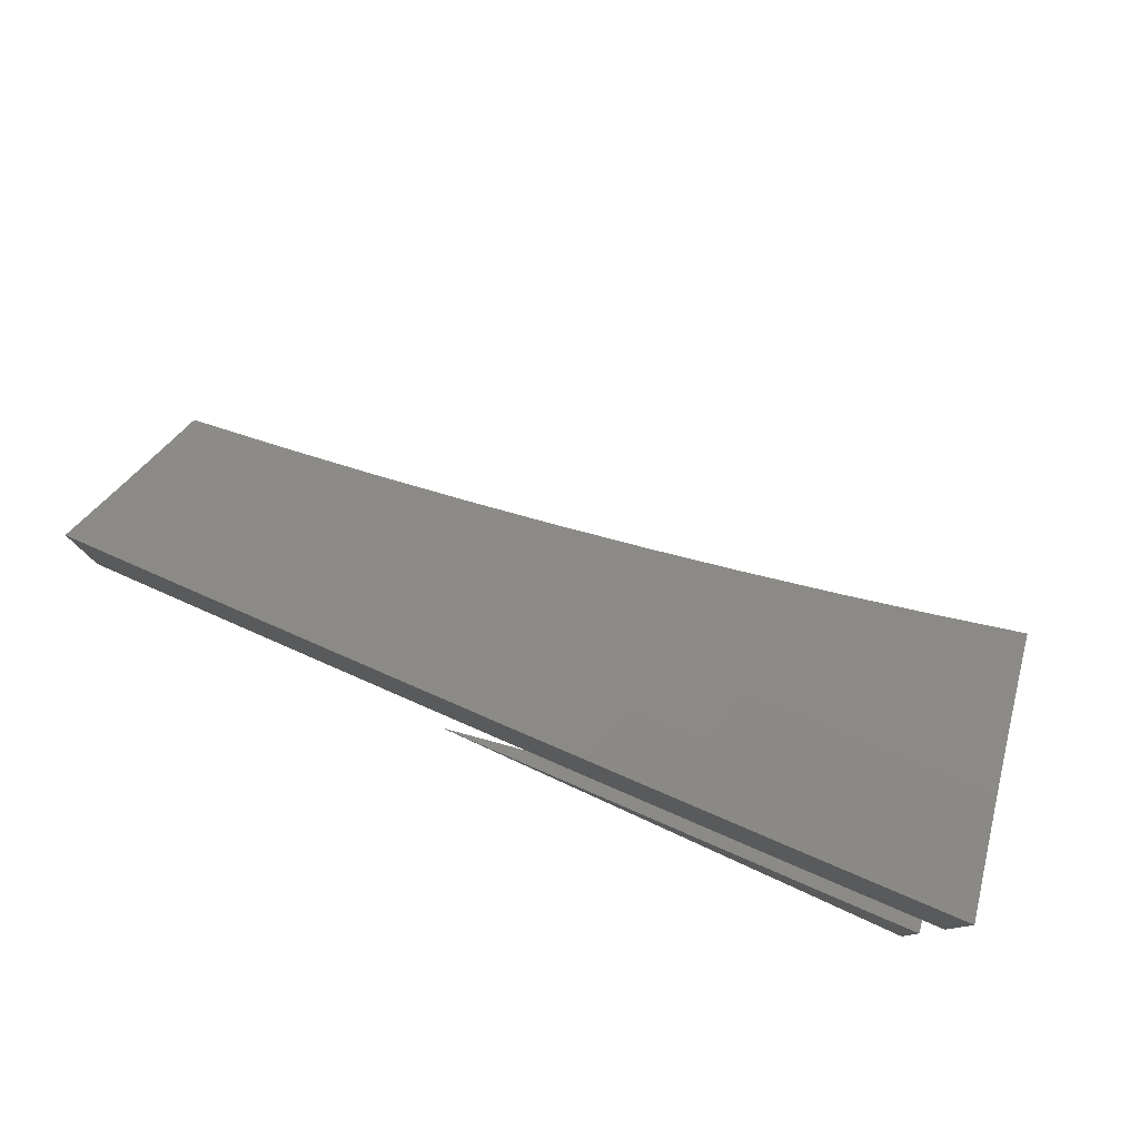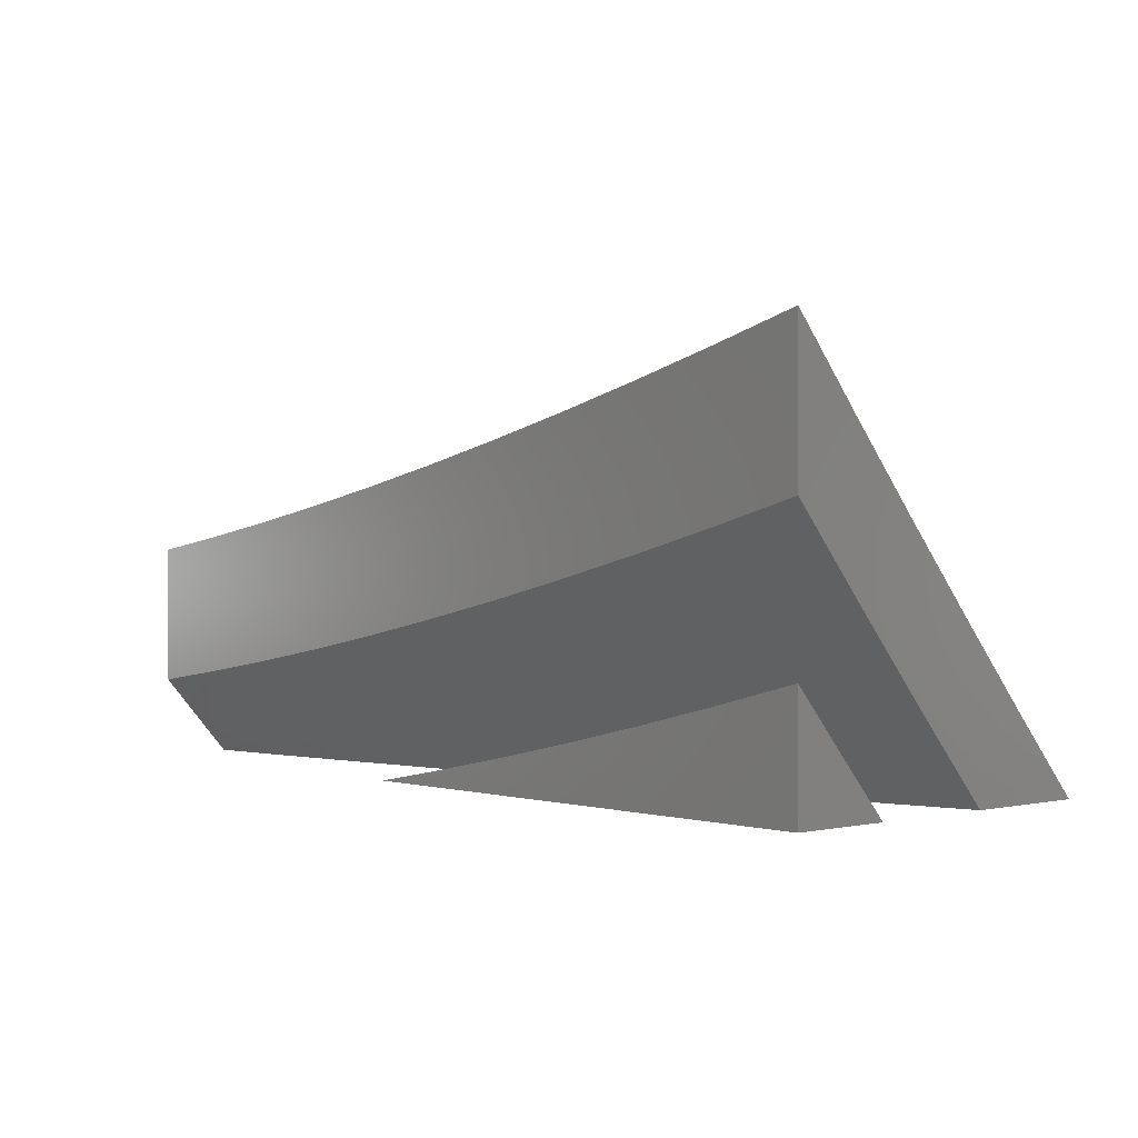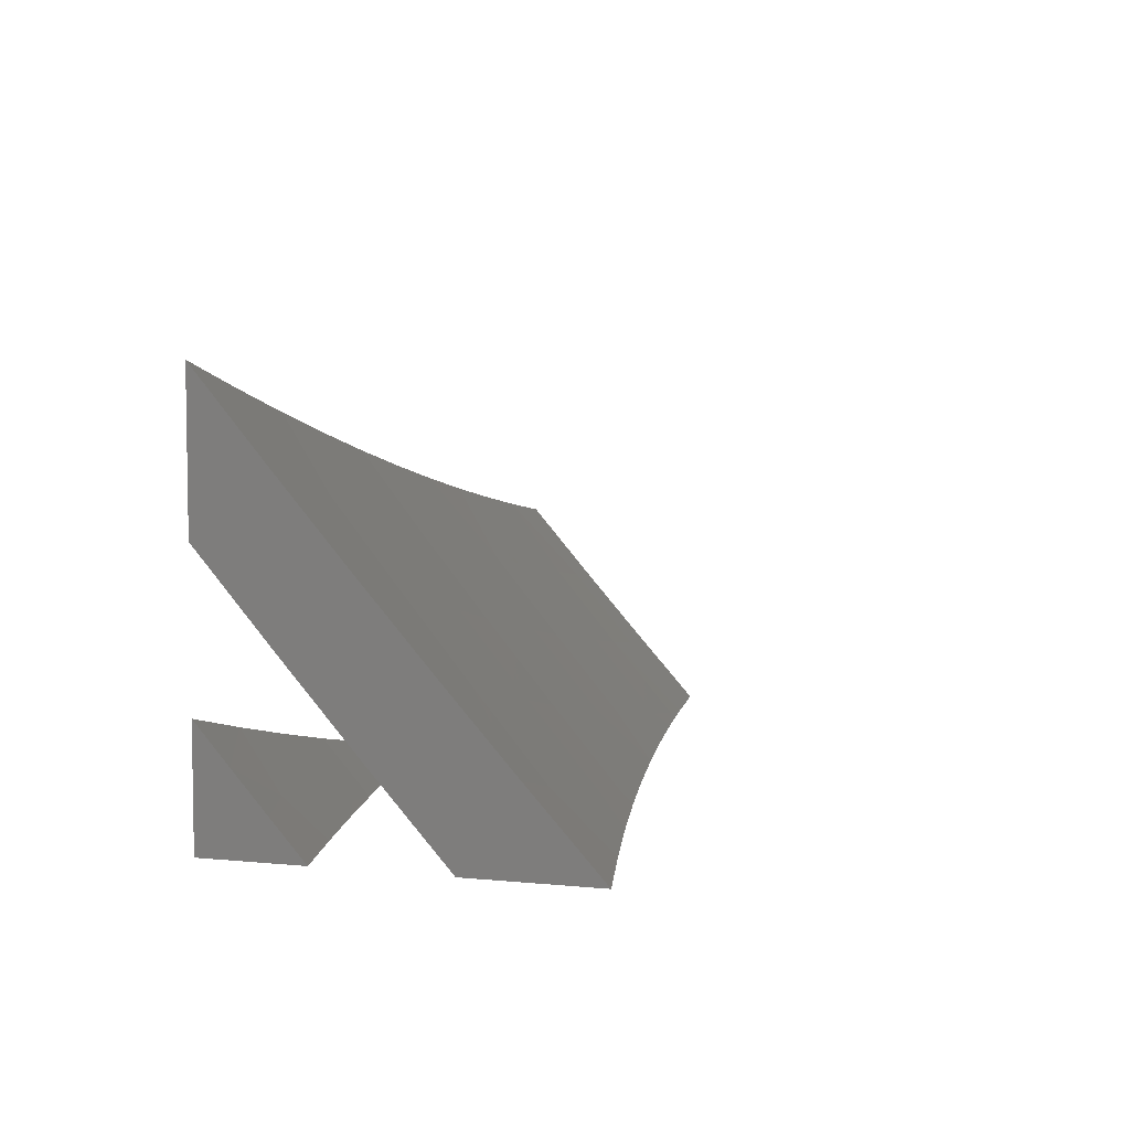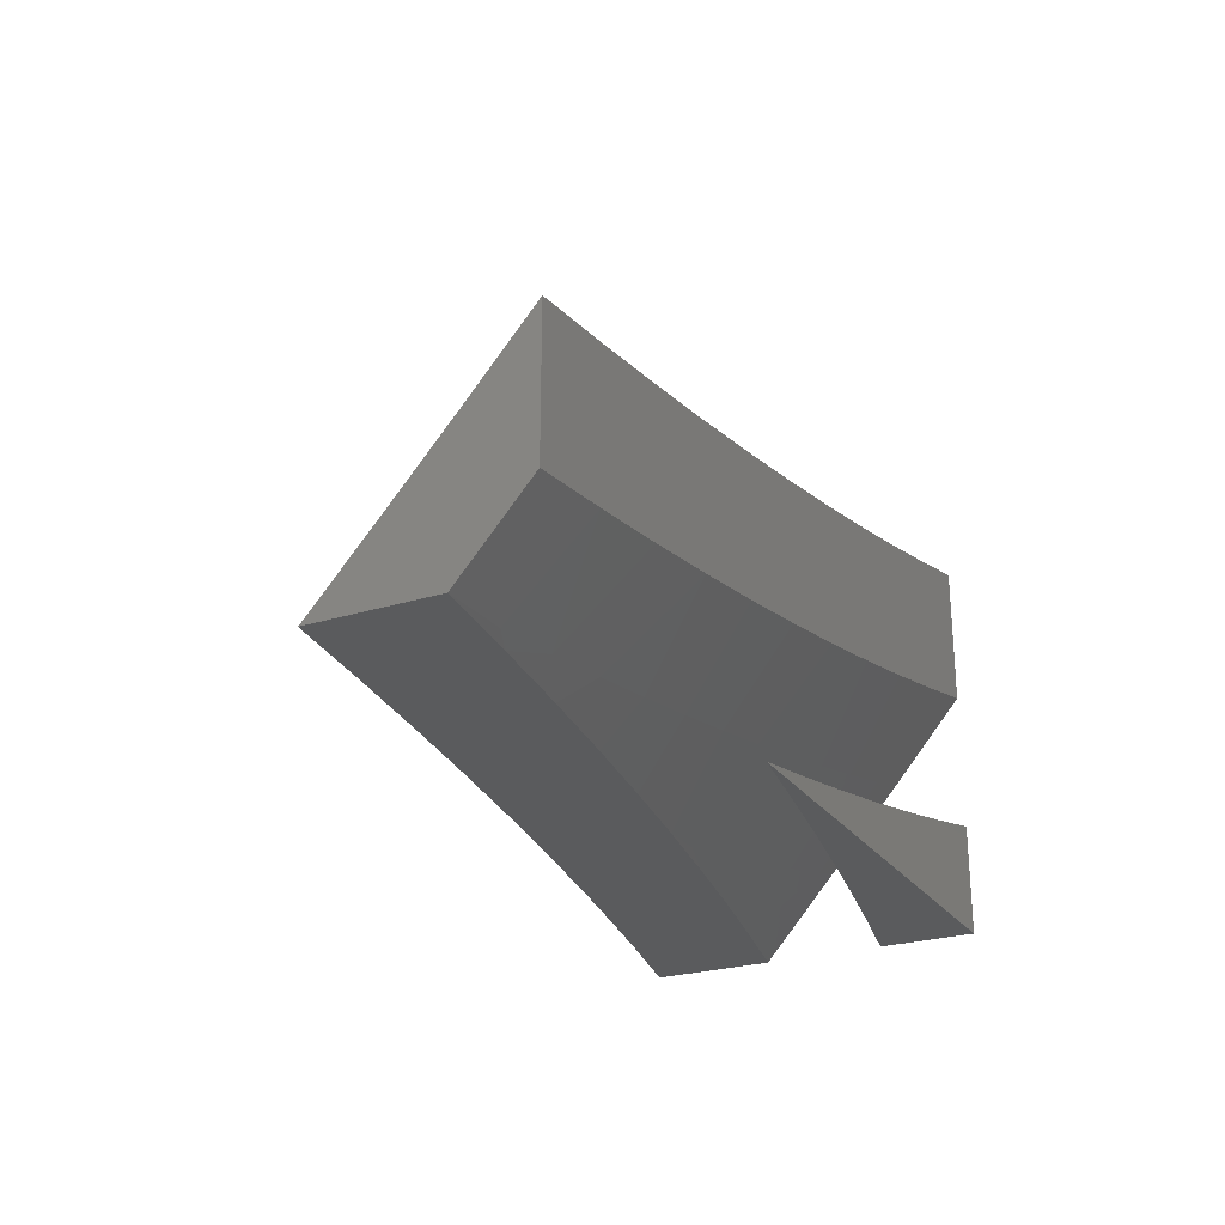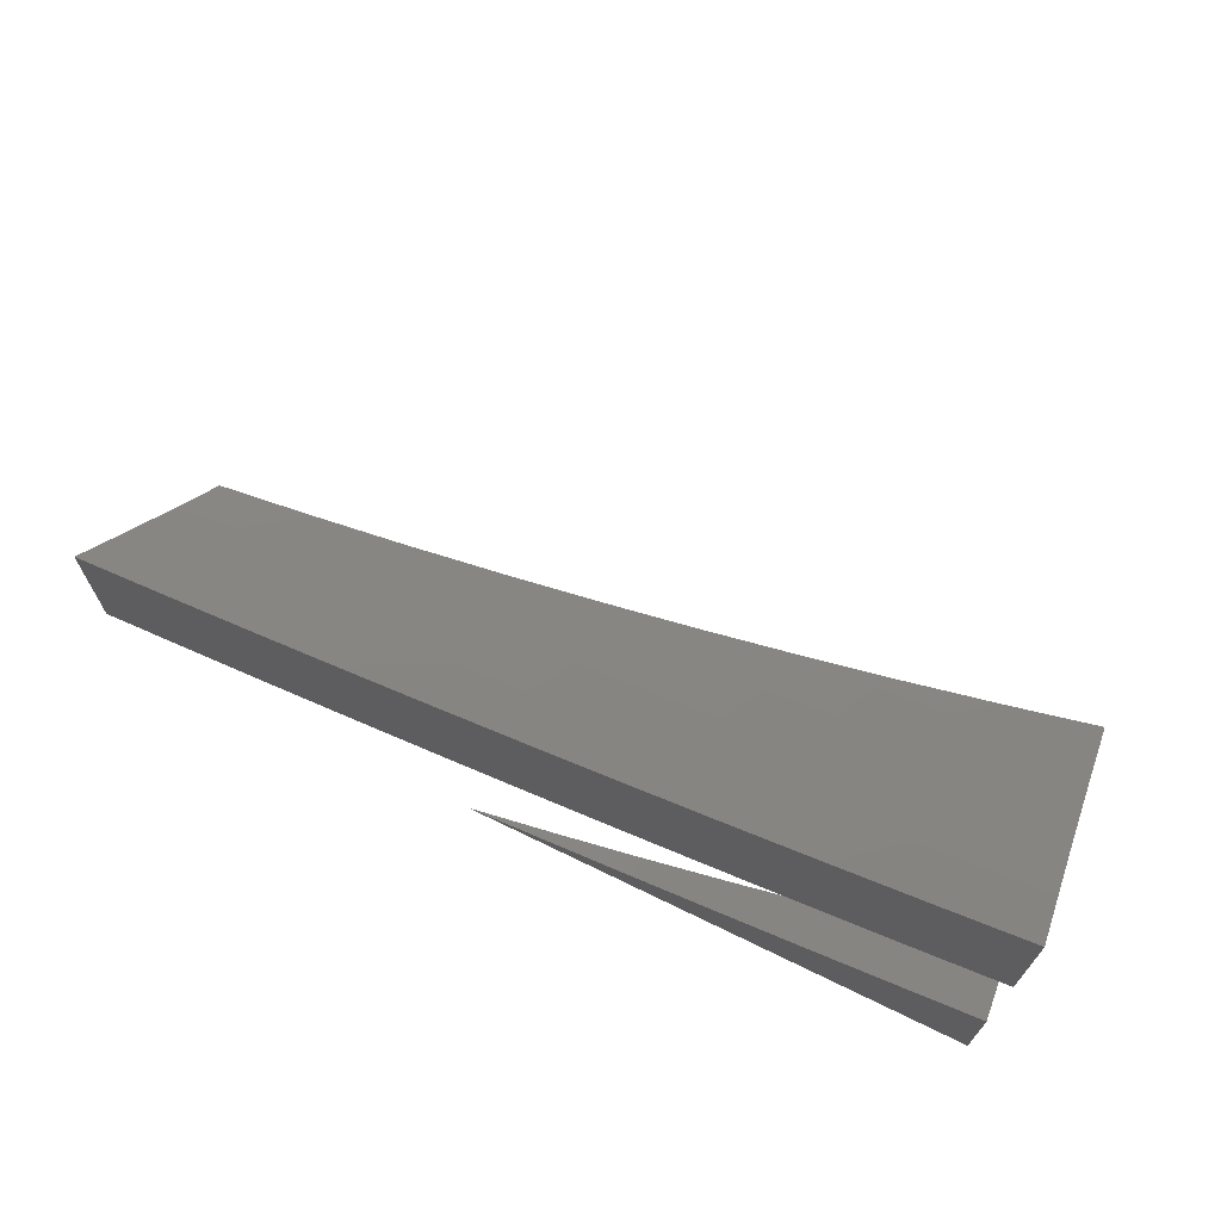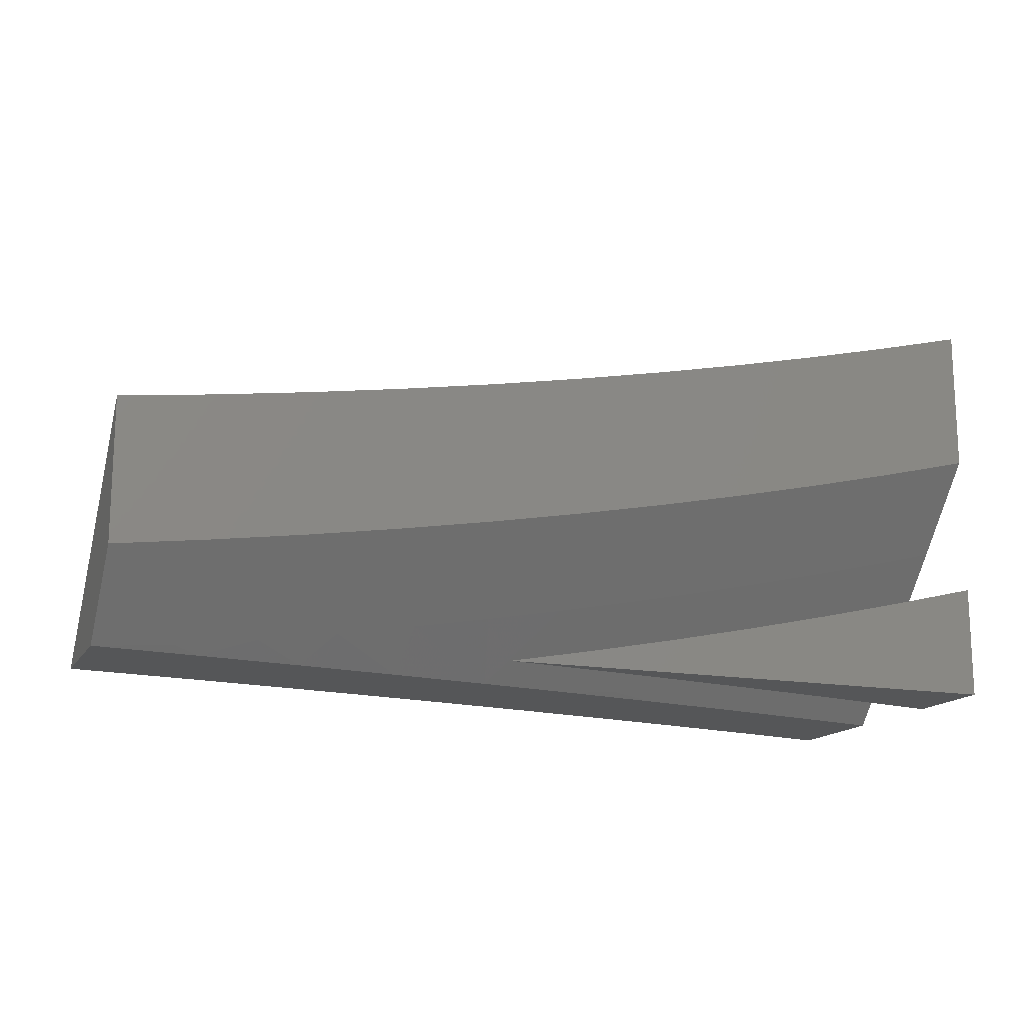
<metadata>
{"format":"stl","ext":"stl","renderer":"f3d","projection":"perspective","resolution":1024,"background":"white","views":[{"elev":78.7,"azim":-155.6,"up":"+Y"},{"elev":-0.0,"azim":-131.7,"up":"+Y"},{"elev":5.5,"azim":-73.2,"up":"+Y"},{"elev":-25.3,"azim":116.8,"up":"+Y"},{"elev":68.3,"azim":-153.9,"up":"+Y"},{"elev":-15.4,"azim":158.9,"up":"+Y"}]}
</metadata>
<code>
# stl→obj: 126 verts, 244 faces
v -2 -7.914 -8.696
v -2 -8 -8.618
v -1.924 -7.933 -8.696
v -1.89 -8 -8.642
v -1.842 -7.952 -8.696
v -1.78 -8 -8.665
v -1.76 -7.971 -8.696
v -1.669 -8 -8.687
v -1.677 -7.989 -8.696
v -1.558 -8 -8.708
v -1.578 -7.923 -8.773
v -1.496 -7.939 -8.773
v -1.481 -7.856 -8.85
v -1.399 -7.871 -8.85
v -1.384 -7.786 -8.925
v -1.304 -7.8 -8.925
v -1.303 -7.713 -9
v -1.202 -7.73 -9
v -1.223 -7.813 -8.925
v -1.143 -7.826 -8.925
v -1.237 -7.898 -8.85
v -1.155 -7.91 -8.85
v -1.25 -7.982 -8.773
v -1.167 -7.994 -8.773
v -1.224 -8 -8.76
v -1.112 -8 -8.775
v -1.447 -8 -8.726
v -1.414 -7.954 -8.773
v -1.318 -7.885 -8.85
v -1.335 -8 -8.744
v -1.332 -7.968 -8.773
v -1 -8 -8.788
v -1.073 -7.922 -8.85
v -1 -7.92 -8.86
v -1.062 -7.837 -8.925
v -1 -7.839 -8.93
v -1 -7.758 -9
v -1.101 -7.745 -9
v -1.403 -7.696 -9
v -1.465 -7.772 -8.925
v -1.562 -7.84 -8.85
v -1.66 -7.907 -8.773
v -1.503 -7.677 -9
v -1.545 -7.756 -8.925
v -1.642 -7.824 -8.85
v -1.741 -7.889 -8.773
v -1.603 -7.656 -9
v -1.625 -7.74 -8.925
v -1.723 -7.806 -8.85
v -1.823 -7.871 -8.773
v -1.705 -7.723 -8.925
v -1.703 -7.635 -9
v -1.784 -7.705 -8.925
v -1.802 -7.612 -9
v -1.864 -7.686 -8.925
v -1.901 -7.588 -9
v -1.943 -7.666 -8.925
v -2 -7.651 -8.925
v -2 -7.74 -8.85
v -2 -7.562 -9
v -1.964 -7.749 -8.85
v -2 -7.827 -8.773
v -1.985 -7.831 -8.773
v -1.904 -7.851 -8.773
v -1.884 -7.769 -8.85
v -1.804 -7.788 -8.85
v -1 -7.971 -8.949
v -1 -8 -8.923
v -1.087 -7.993 -8.919
v -1.112 -8 -8.91
v -1.173 -7.981 -8.919
v -1.224 -8 -8.895
v -1.258 -7.967 -8.919
v -1.335 -8 -8.879
v -1.344 -7.953 -8.919
v -1.447 -8 -8.862
v -1.429 -7.939 -8.919
v -1.515 -7.923 -8.919
v -1.503 -7.832 -9
v -1.6 -7.906 -8.919
v -1.603 -7.812 -9
v -1.685 -7.888 -8.919
v -1.703 -7.791 -9
v -1.77 -7.87 -8.919
v -1.802 -7.769 -9
v -1.854 -7.85 -8.919
v -1.901 -7.745 -9
v -1.939 -7.83 -8.919
v -2 -7.814 -8.919
v -2 -7.908 -8.838
v -1.96 -7.918 -8.838
v -2 -8 -8.755
v -1.89 -8 -8.779
v -1.875 -7.938 -8.838
v -1.79 -7.958 -8.838
v -1.558 -8 -8.843
v -1.618 -7.995 -8.838
v -1.669 -8 -8.823
v -1.704 -7.977 -8.838
v -1.779 -8 -8.802
v -2 -7.72 -9
v -1.403 -7.851 -9
v -1.302 -7.868 -9
v -1.202 -7.884 -9
v -1.101 -7.899 -9
v -1 -7.912 -9
v -1 -7.941 -8.974
v -2 -7.876 -9
v -1.905 -7.899 -9
v -2 -8 -9
v -1.809 -7.922 -9
v -1.714 -7.943 -9
v -1.618 -7.963 -9
v -1.521 -7.982 -9
v -1.425 -8 -9
v -1.521 -8 -8.984
v -1.617 -8 -8.968
v -1.713 -8 -8.95
v -1.809 -8 -8.931
v -1.905 -8 -8.912
v -2 -8 -8.891
v -2 -7.959 -8.928
v -2 -7.917 -8.964
v -1.768 -7.993 -8.946
v -1.85 -7.974 -8.946
v -1.933 -7.955 -8.946
f 1 2 3
f 3 2 4
f 3 4 5
f 5 4 6
f 5 6 7
f 7 6 8
f 7 8 9
f 9 8 10
f 9 10 11
f 11 10 12
f 11 12 13
f 13 12 14
f 13 14 15
f 15 14 16
f 15 16 17
f 17 16 18
f 18 16 19
f 18 19 20
f 20 19 21
f 20 21 22
f 22 21 23
f 22 23 24
f 24 23 25
f 24 25 26
f 10 27 12
f 12 27 28
f 12 28 14
f 14 28 29
f 14 29 16
f 16 29 19
f 27 30 28
f 28 30 31
f 28 31 29
f 29 31 21
f 29 21 19
f 31 30 23
f 23 30 25
f 32 33 26
f 26 33 22
f 26 22 24
f 32 34 33
f 33 34 35
f 33 35 22
f 22 35 20
f 34 36 35
f 35 36 37
f 35 37 38
f 35 38 20
f 20 38 18
f 17 39 15
f 15 39 40
f 15 40 13
f 13 40 41
f 13 41 11
f 11 41 42
f 11 42 9
f 9 42 7
f 39 43 40
f 40 43 44
f 40 44 41
f 41 44 45
f 41 45 42
f 42 45 46
f 42 46 7
f 7 46 5
f 43 47 44
f 44 47 48
f 44 48 45
f 45 48 49
f 45 49 46
f 46 49 50
f 46 50 5
f 5 50 3
f 48 47 51
f 51 47 52
f 51 52 53
f 53 52 54
f 53 54 55
f 55 54 56
f 55 56 57
f 57 56 58
f 57 58 59
f 56 60 58
f 57 59 61
f 61 59 62
f 61 62 63
f 63 62 1
f 63 1 64
f 64 1 3
f 64 3 50
f 57 61 55
f 55 61 65
f 55 65 53
f 53 65 66
f 53 66 51
f 51 66 49
f 51 49 48
f 61 63 65
f 65 63 64
f 65 64 66
f 66 64 50
f 66 50 49
f 23 21 31
f 67 68 69
f 69 68 70
f 69 70 71
f 71 70 72
f 71 72 73
f 73 72 74
f 73 74 75
f 75 74 76
f 75 76 77
f 77 76 78
f 77 78 79
f 79 78 80
f 79 80 81
f 81 80 82
f 81 82 83
f 83 82 84
f 83 84 85
f 85 84 86
f 85 86 87
f 87 86 88
f 87 88 89
f 89 88 90
f 90 88 91
f 90 91 92
f 92 91 93
f 93 91 94
f 93 94 95
f 95 94 86
f 95 86 84
f 76 96 78
f 78 96 80
f 80 96 97
f 97 96 98
f 97 98 99
f 99 98 100
f 99 100 95
f 95 100 93
f 89 101 87
f 79 102 77
f 77 102 75
f 102 103 75
f 75 103 73
f 103 104 73
f 73 104 71
f 104 105 71
f 71 105 69
f 106 107 105
f 105 107 69
f 107 67 69
f 82 80 97
f 84 82 99
f 99 82 97
f 95 84 99
f 86 94 88
f 88 94 91
f 37 36 106
f 106 36 107
f 107 36 34
f 107 34 67
f 67 34 68
f 68 34 32
f 26 72 32
f 32 72 70
f 32 70 68
f 72 26 74
f 74 26 25
f 74 25 76
f 76 25 30
f 76 30 96
f 96 30 27
f 96 27 98
f 98 27 10
f 98 10 100
f 100 10 8
f 100 8 93
f 93 8 6
f 93 6 92
f 92 6 4
f 92 4 2
f 60 56 101
f 101 56 54
f 101 54 52
f 101 52 87
f 87 52 47
f 87 47 85
f 85 47 83
f 83 47 43
f 83 43 81
f 81 43 39
f 81 39 79
f 79 39 17
f 79 17 102
f 102 17 18
f 102 18 103
f 103 18 38
f 103 38 104
f 104 38 37
f 104 37 105
f 105 37 106
f 2 1 92
f 92 1 90
f 90 1 62
f 90 62 89
f 89 62 59
f 89 59 58
f 60 101 58
f 58 101 89
f 108 109 110
f 110 109 111
f 110 111 112
f 112 113 110
f 110 113 114
f 110 114 115
f 115 116 110
f 110 116 117
f 110 117 118
f 118 119 110
f 110 119 120
f 110 120 121
f 121 122 110
f 110 122 123
f 110 123 108
f 115 114 116
f 116 114 117
f 117 114 113
f 117 113 118
f 118 113 112
f 118 112 124
f 124 112 111
f 124 111 125
f 125 111 109
f 125 109 126
f 126 109 123
f 126 123 122
f 109 108 123
f 122 121 126
f 126 121 120
f 126 120 125
f 125 120 119
f 125 119 124
f 124 119 118

</code>
